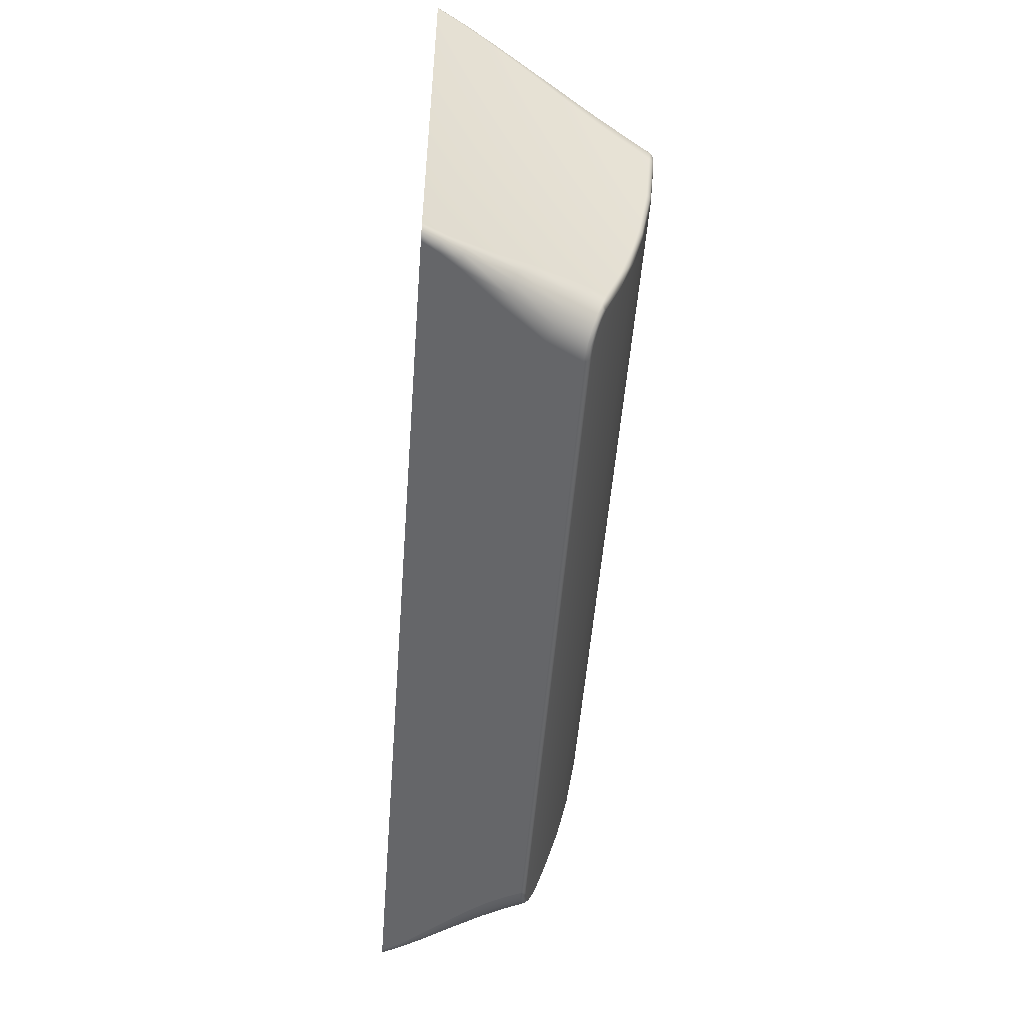
<metadata>
{"format":"obj","ext":"obj","renderer":"f3d","projection":"perspective","resolution":1024,"background":"white","views":[{"elev":-51.9,"azim":85.6,"up":"+Z"}]}
</metadata>
<code>
o Body2
v 3.385 0.8736 -0.6036
v 3.368 0.8781 -0.545
v 3.388 0.8728 -0.5558
v 3.375 0.8756 -0.6029
v 3.301 0.876 -0.4454
v 3.291 0.8649 -0.4295
v 3.33 0.8653 -0.4491
v 3.238 0.8675 -0.4227
v 3.238 0.8631 -0.42
v 3.341 0.8758 -0.4724
v 3.376 0.8637 -0.4971
v 3.371 0.8748 -0.5106
v 3.395 0.8608 -0.5401
v 3.396 0.8662 -0.6039
v 3.403 0.8549 -0.6038
v 3.238 0.8767 -0.4335
v 3.295 0.8799 -0.4591
v 3.238 0.8799 -0.4472
v 3.32 0.8797 -0.4739
v 3.341 0.8794 -0.4939
v 0.4681 0.8799 -0.4472
v 0.4681 0.8767 -0.4335
v 0.4681 0.8631 -0.42
v 0.4681 0.8675 -0.4227
v 3.41 0.8165 -0.5138
v 3.372 0.8298 -0.4576
v 3.315 0.8294 -0.4166
v 3.32 0.6707 -0.3264
v 3.449 0.729 -0.5359
v 3.48 0.628 -0.4064
v 3.49 0.6194 -0.4653
v 3.445 0.6393 -0.3576
v 3.396 0.6389 -0.3222
v 3.384 0.5537 -0.2695
v 3.526 0.5201 -0.3942
v 3.548 0.4439 -0.2889
v 3.523 0.4521 -0.2536
v 3.486 0.4518 -0.228
v 3.455 0.4313 -0.2099
v 3.561 0.4259 -0.3234
v 3.629 0.2331 -0.1808
v 3.629 0.2238 -0.1485
v 3.615 0.2282 -0.1293
v 3.595 0.228 -0.1154
v 3.59 0.1919 -0.09341
v 3.667 0.1245 -0.1086
v 3.669 0.1117 -0.08267
v 3.658 0.1148 -0.06891
v 3.644 0.1147 -0.05896
v 3.674 0 0
v 3.69 0 -0.003549
v 3.71 0 -0.03825
v 3.702 0 -0.01389
v 3.388 0.8326 -0.8666
v 3.377 0.847 -0.8663
v 3.378 0.6628 -1.641
v 3.373 0.6631 -1.641
v 3.363 0.7068 -1.516
v 3.373 0.7415 -1.385
v 3.355 0.7632 -1.325
v 3.37 0.8044 -1.127
v 3.353 0.8088 -1.131
v 3.36 0.8523 -0.8679
v 3.387 0.7102 -1.446
v 3.4 0.6478 -1.633
v 3.391 0.6578 -1.638
v 3.381 0.7619 -1.256
v 3.381 0.7904 -1.127
v 0.3981 0.6151 -1.764
v 0.3613 0.627 -1.735
v 0.3446 0.637 -1.71
v 3.357 0.6339 -1.718
v 3.337 0.624 -1.742
v 3.304 0.6143 -1.766
v 3.371 0.6484 -1.68
v 3.265 0.609 -1.779
v 0.3333 0.6511 -1.673
v 0.4414 0.6089 -1.779
v 0.3322 0.662 -1.644
v 3.233 0.6078 -1.782
v 0.4719 0.6078 -1.782
v 0.3393 0.7051 -1.521
v 0.3452 0.7623 -1.328
v 0.3526 0.879 -0.5115
v 0.3758 0.8796 -0.4828
v 0.3962 0.8798 -0.4672
v 0.4307 0.8799 -0.4522
v 0.3377 0.878 -0.5453
v 0.3312 0.8758 -0.5999
v 0.3414 0.853 -0.8624
v 0.3462 0.809 -1.13
v 0.4217 0.8759 -0.439
v 0.3233 0.8736 -0.5373
v 0.3054 0.8588 -0.5621
v 0.3239 0.863 -0.508
v 0.308 0.8648 -0.6004
v 0.3027 0.8551 -0.6002
v 0.3454 0.8752 -0.4946
v 0.3483 0.8647 -0.4735
v 0.3795 0.8759 -0.4605
v 0.3736 0.8652 -0.4511
v 0.4059 0.865 -0.4331
v 0.3186 0.873 -0.6003
v 0.4349 0.7749 -0.3771
v 0.3532 0.6058 -0.2948
v 0.2529 0.4296 -0.2091
v 0.1924 0.3252 -0.1583
v 0.1066 0.1652 -0.0804
v 0.03633 0 0
v 3.434 0.5821 -1.591
v 3.425 0.5952 -1.632
v 3.441 0.5937 -1.414
v 3.448 0.6053 -1.238
v 3.455 0.6169 -1.061
v 3.461 0.6285 -0.8847
v 3.535 0.4035 -1.197
v 3.54 0.4113 -1.007
v 3.531 0.3958 -1.386
v 3.475 0.6516 -0.5317
v 3.553 0.4344 -0.4389
v 3.549 0.4267 -0.6283
v 3.468 0.6401 -0.7082
v 3.544 0.419 -0.8177
v 3.632 0.2172 -0.3462
v 3.629 0.2134 -0.5485
v 3.618 0.194 -1.56
v 3.71 0 -1.76
v 3.668 0.08398 -1.753
v 3.62 0.1979 -1.358
v 3.627 0.2095 -0.7508
v 3.623 0.2018 -1.155
v 3.625 0.2056 -0.9531
v 3.608 0.2079 -1.723
v 3.526 0.3881 -1.575
v 3.547 0.3341 -1.683
v 3.516 0.401 -1.663
v 3.47 0.4991 -1.64
v 0.01628 0 -0.005857
v 0.004097 0 -0.0199
v 0 0 -0.03827
v 0 0 -1.76
v 0.003946 0 -1.776
v 0.01487 0 -1.79
v 3.691 0 -1.793
v 3.707 0 -1.775
v 0.04503 0 -1.8
v 3.665 0 -1.8
v 0.1664 0 -1.65
v 0.1589 0 -0.1668
v 3.551 0 -0.1668
v 3.543 0 -1.65
v 3.28 0.6005 -1.788
v 3.233 0.6022 -1.79
v 3.381 0.6373 -1.698
v 3.397 0.6334 -1.677
v 3.38 0.6173 -1.722
v 3.358 0.6217 -1.738
v 3.344 0.6007 -1.763
v 3.324 0.6089 -1.769
v 3.296 0.588 -1.79
v 3.233 0.5922 -1.797
v 3.233 0.5801 -1.8
v 0.4719 0.5922 -1.797
v 0.4719 0.6022 -1.79
v 0.4719 0.5801 -1.8
v 0.3208 0.6418 -1.686
v 0.327 0.6617 -1.644
v 0.4104 0.6026 -1.783
v 0.4123 0.5874 -1.791
v 0.3814 0.5943 -1.777
v 0.3699 0.6125 -1.761
v 0.3398 0.6091 -1.742
v 0.3389 0.6261 -1.727
v 0.3136 0.6265 -1.696
v 0.3139 0.6565 -1.641
v 0.3051 0.6464 -1.637
v 0.3274 0.7406 -1.388
v 0.3155 0.7188 -1.416
v 0.3181 0.7565 -1.276
v 0.3242 0.847 -0.866
v 0.3293 0.8038 -1.129
v 0.3098 0.8434 -0.7652
v 0.3161 0.8171 -0.9752
v 0.3182 0.7901 -1.126
v 0.04119 0.1115 -0.08251
v 0.3913 0.8287 -0.416
v 0.3356 0.8291 -0.4561
v 0.2967 0.8161 -0.5112
v 0.2237 0.6355 -0.4738
v 0.3122 0.6383 -0.3217
v 0.2631 0.6387 -0.3565
v 0.2285 0.6275 -0.4045
v 0.1857 0.5303 -0.3998
v 0.2225 0.4513 -0.2276
v 0.1864 0.4516 -0.2529
v 0.1608 0.4435 -0.2878
v 0.1485 0.4264 -0.3225
v 0.115 0.2277 -0.1152
v 0.09514 0.2279 -0.129
v 0.08088 0.2235 -0.1481
v 0.07511 0.2179 -0.1698
v 0.03803 0.1107 -0.09999
v 0.0659 0.1145 -0.05887
v 0.05152 0.1146 -0.06878
v 3.669 0.07444 -1.771
v 3.358 0.4761 -1.789
v 3.41 0.5007 -1.753
v 3.445 0.5175 -1.698
v 3.307 0.4428 -1.8
v 3.475 0.3036 -1.792
v 3.512 0.3215 -1.766
v 3.537 0.3335 -1.726
v 3.436 0.2837 -1.8
v 3.575 0.1293 -1.8
v 3.6 0.1344 -1.796
v 3.618 0.1437 -1.782
v 3.631 0.1498 -1.761
v 3.628 0.05945 -1.8
v 3.646 0.06297 -1.797
v 3.66 0.06988 -1.787
v 0.09467 0.07823 -1.8
v 0.283 0.2962 -1.8
v 0.446 0.5244 -1.8
v 0.3975 0.4398 -1.8
v 0.3337 0.3551 -1.8
v 0.08086 0.1729 -1.562
v 0.04485 0.09093 -1.752
v 0.08381 0.2353 -0.357
v 0.08135 0.1833 -1.361
v 0.08332 0.2249 -0.5578
v 0.08282 0.2145 -0.7586
v 0.08184 0.1937 -1.16
v 0.08234 0.2041 -0.9594
v 0.08062 0.1677 -1.662
v 0.283 0.6051 -1.605
v 0.2713 0.5738 -1.635
v 0.2426 0.5187 -1.596
v 0.2847 0.6415 -1.44
v 0.2441 0.5499 -1.424
v 0.2022 0.4322 -1.587
v 0.2034 0.4582 -1.408
v 0.1617 0.3458 -1.579
v 0.1627 0.3666 -1.393
v 0.2865 0.6779 -1.275
v 0.2455 0.5811 -1.252
v 0.1612 0.3354 -1.672
v 0.0882 0.1799 -1.732
v 0.1166 0.2391 -1.714
v 0.154 0.3187 -1.689
v 0.2433 0.5129 -1.641
v 0.1637 0.3874 -1.206
v 0.1647 0.4082 -1.02
v 0.1676 0.4706 -0.4605
v 0.1666 0.4498 -0.6469
v 0.1656 0.429 -0.8333
v 0.2514 0.7058 -0.564
v 0.2499 0.6746 -0.736
v 0.2485 0.6434 -0.908
v 0.247 0.6123 -1.08
v 0.2839 0.5623 -1.697
v 0.3206 0.5452 -1.753
v 0.3735 0.5205 -1.789
v 0.2282 0.447 -1.707
v 0.2605 0.4318 -1.757
v 0.3075 0.4096 -1.79
v 0.1963 0.3206 -1.766
v 0.1715 0.3325 -1.727
v 0.2328 0.3031 -1.792
v 0.1206 0.1497 -1.795
v 0.08715 0.1661 -1.759
v 0.1005 0.1596 -1.781
v 0.04464 0.08263 -1.77
v 0.05414 0.07795 -1.786
v 0.06848 0.07087 -1.797
v 0.4038 0.4993 -1.65
v 3.303 0.4993 -1.65
v 0.2985 0.3394 -1.007
v 0.226 0.1509 -1.132
v 0.2968 0.3197 -1.171
v 0.2273 0.1626 -0.9577
v 0.2246 0.1389 -1.306
v 0.295 0.2999 -1.334
v 0.2296 0.1857 -0.6091
v 0.2306 0.197 -0.4348
v 0.3629 0.4328 -1.514
v 0.293 0.2798 -1.497
v 0.2285 0.1742 -0.7834
v 0.223 0.1268 -1.481
v 0.303 0.3974 -0.5173
v 0.3016 0.3782 -0.6807
v 0.3001 0.3589 -0.8441
v 0.3753 0.5979 -0.5997
v 0.3735 0.5708 -0.7521
v 0.4148 0.7287 -0.5215
v 0.4233 0.7156 -0.7386
v 0.3716 0.5436 -0.9045
v 0.3697 0.5162 -1.057
v 0.4279 0.6872 -0.9622
v 0.3675 0.4887 -1.209
v 0.3653 0.4609 -1.362
v 0.4284 0.6596 -1.111
v 0.4275 0.6409 -1.196
v 0.4254 0.6169 -1.291
v 0.4214 0.5864 -1.398
v 0.4146 0.5478 -1.518
v 3.292 0.7287 -0.5215
v 3.397 0.3174 -1.494
v 3.318 0.4858 -1.508
v 3.483 0.1836 -0.4255
v 3.482 0.1779 -0.6011
v 3.475 0.1492 -1.479
v 3.476 0.155 -1.303
v 3.48 0.1722 -0.7767
v 3.477 0.1608 -1.128
v 3.479 0.1665 -0.9523
v 3.287 0.5561 -1.493
v 3.323 0.4976 -1.352
v 3.328 0.5094 -1.196
v 3.272 0.6657 -1.082
v 3.274 0.6335 -1.227
v 3.332 0.5212 -1.04
v 3.277 0.6052 -1.334
v 3.405 0.3438 -0.9963
v 3.402 0.3351 -1.162
v 3.4 0.3263 -1.328
v 3.346 0.5563 -0.5714
v 3.284 0.7216 -0.6661
v 3.342 0.5446 -0.7276
v 3.278 0.7102 -0.7924
v 3.415 0.3699 -0.4986
v 3.412 0.3612 -0.6645
v 3.337 0.533 -0.8838
v 3.274 0.6963 -0.9025
v 3.273 0.6812 -0.9983
v 3.408 0.3525 -0.8304
v 2.153 0.7013 -0.8661
v 2.138 0.7095 -0.7986
v 1.574 0.7099 -0.7949
v 2.114 0.7147 -0.7478
v 1.598 0.715 -0.7449
v 2.081 0.7188 -0.7021
v 1.643 0.72 -0.6872
v 2.043 0.7216 -0.665
v 1.697 0.723 -0.6443
v 2.013 0.723 -0.6442
v 1.734 0.7242 -0.6245
v 1.97 0.7244 -0.6219
v 1.794 0.7253 -0.6055
v 1.913 0.7253 -0.6048
v 1.855 0.7256 -0.5991
v 1.561 0.7047 -0.839
v 1.555 0.6967 -0.8991
v 1.565 0.6847 -0.9775
v 1.583 0.6763 -1.026
v 1.616 0.6659 -1.081
v 2.155 0.6967 -0.8991
v 2.15 0.6886 -0.9536
v 2.132 0.6782 -1.015
v 2.107 0.6697 -1.061
v 2.072 0.6608 -1.106
v 1.655 0.6573 -1.122
v 2.032 0.6532 -1.142
v 1.699 0.6501 -1.155
v 1.99 0.6476 -1.167
v 1.748 0.6447 -1.179
v 1.924 0.642 -1.191
v 1.782 0.6422 -1.19
v 1.855 0.6401 -1.199
v 1.828 0.6404 -1.198
v 1.925 0.1 -1.191
v 1.991 0.1 -1.166
v 1.855 0.1 -1.199
v 1.855 0.1 -0.5991
v 1.948 0.1 -0.6138
v 2.031 0.1 -0.6564
v 2.098 0.1 -0.7228
v 2.14 0.1 -0.8064
v 2.155 0.1 -0.8991
v 2.14 0.1 -0.9918
v 2.098 0.1 -1.075
v 2.031 0.1 -1.142
v 1.785 0.1 -0.6074
v 1.762 0.1 -1.184
v 1.679 0.1 -1.142
v 1.612 0.1 -1.075
v 1.57 0.1 -0.9918
v 1.555 0.1 -0.8991
v 1.57 0.1 -0.8064
v 1.612 0.1 -0.7228
v 1.679 0.1 -0.6564
v 1.719 0.1 -0.6318
v 1.655 0.1 -0.9491
v 1.655 0.1 -0.8491
v 1.905 0.1 -0.6991
v 1.905 0.1 -0.8491
v 2.055 0.1 -0.8491
v 1.805 0.1 -0.8491
v 1.805 0.1 -0.6991
v 1.805 0.1 -1.099
v 1.805 0.1 -0.9491
v 2.055 0.1 -0.9491
v 1.905 0.1 -0.9491
v 1.905 0.1 -1.099
v 2.055 0.7035 -0.8491
v 1.905 0.7035 -0.8491
v 2.055 0.6893 -0.9491
v 1.905 0.6893 -0.9491
v 1.905 0.6621 -1.099
v 1.805 0.6621 -1.099
v 1.805 0.6893 -0.9491
v 1.655 0.6893 -0.9491
v 1.655 0.7035 -0.8491
v 1.805 0.7035 -0.8491
v 1.805 0.719 -0.6991
v 1.905 0.719 -0.6991
f 1 2 3
f 2 1 4
f 5 6 7
f 8 9 6
f 10 7 11
f 5 7 10
f 12 11 13
f 10 11 12
f 14 13 15
f 13 14 3
f 12 13 3
f 3 14 1
f 5 8 6
f 5 16 8
f 17 18 16
f 17 16 5
f 5 19 17
f 19 5 10
f 10 20 19
f 12 20 10
f 12 2 20
f 2 12 3
f 16 21 22
f 21 16 18
f 23 9 8
f 8 24 23
f 22 8 16
f 8 22 24
f 25 13 11
f 26 11 7
f 25 11 26
f 27 7 6
f 26 7 27
f 6 28 27
f 28 6 9
f 13 29 15
f 29 13 25
f 30 31 29
f 30 29 25
f 32 25 26
f 25 32 30
f 33 26 27
f 26 33 32
f 33 28 34
f 27 28 33
f 30 35 31
f 36 35 30
f 37 30 32
f 30 37 36
f 38 32 33
f 32 38 37
f 38 34 39
f 34 38 33
f 36 40 35
f 36 41 40
f 41 36 42
f 43 36 37
f 36 43 42
f 44 37 38
f 37 44 43
f 44 39 45
f 39 44 38
f 42 46 41
f 46 42 47
f 48 42 43
f 42 48 47
f 49 43 44
f 43 49 48
f 49 50 51
f 49 45 50
f 45 49 44
f 47 52 46
f 47 53 52
f 53 47 48
f 48 51 53
f 51 48 49
f 14 54 55
f 54 14 15
f 56 57 58
f 59 58 60
f 61 62 63
f 61 60 62
f 60 61 59
f 1 63 4
f 63 1 55
f 61 63 55
f 55 1 14
f 64 65 66
f 58 66 56
f 58 59 64
f 58 64 66
f 59 67 64
f 61 68 67
f 61 67 59
f 61 54 68
f 54 61 55
f 69 70 71
f 72 73 74
f 74 75 72
f 75 74 76
f 69 71 77
f 77 78 69
f 76 57 75
f 78 77 79
f 57 76 80
f 79 81 78
f 81 79 82
f 80 58 57
f 81 82 83
f 80 60 58
f 60 80 81
f 60 81 83
f 17 19 20
f 84 85 86
f 84 86 87
f 20 18 17
f 84 87 21
f 18 20 2
f 21 88 84
f 18 2 4
f 21 89 88
f 90 63 62
f 62 91 90
f 21 90 89
f 18 4 63
f 63 21 18
f 21 63 90
f 62 83 91
f 83 62 60
f 92 87 86
f 22 21 87
f 92 22 87
f 93 94 95
f 96 97 94
f 98 95 99
f 93 95 98
f 100 99 101
f 99 100 98
f 24 102 23
f 102 24 92
f 100 101 102
f 100 102 92
f 92 24 22
f 88 89 103
f 93 96 94
f 93 103 96
f 103 93 88
f 93 84 88
f 84 93 98
f 98 85 84
f 85 98 100
f 100 86 85
f 92 86 100
f 9 23 104
f 104 28 9
f 28 104 105
f 105 34 28
f 34 105 106
f 106 39 34
f 39 106 107
f 107 45 39
f 45 107 108
f 45 108 109
f 45 109 50
f 110 111 65
f 64 112 110
f 110 65 64
f 112 67 113
f 112 64 67
f 114 54 115
f 114 68 54
f 114 67 68
f 67 114 113
f 114 116 113
f 116 114 117
f 118 113 116
f 113 118 112
f 119 29 31
f 120 35 40
f 120 31 35
f 31 120 119
f 121 119 120
f 119 121 122
f 29 119 122
f 122 15 29
f 122 54 15
f 54 122 115
f 122 123 115
f 123 122 121
f 117 115 123
f 115 117 114
f 124 41 46
f 124 120 40
f 124 40 41
f 125 120 124
f 120 125 121
f 124 46 52
f 126 127 128
f 127 126 129
f 125 124 52
f 130 125 52
f 127 129 131
f 132 130 52
f 127 131 132
f 132 52 127
f 121 130 123
f 130 121 125
f 132 123 130
f 123 132 117
f 117 131 116
f 131 117 132
f 129 116 131
f 116 129 118
f 126 128 133
f 134 135 136
f 126 133 135
f 126 135 134
f 134 129 126
f 129 134 118
f 112 134 110
f 134 112 118
f 110 137 111
f 134 136 137
f 134 137 110
f 109 138 139
f 53 51 50
f 50 52 53
f 109 139 140
f 141 142 143
f 144 145 127
f 141 143 146
f 127 147 144
f 148 141 146
f 141 148 149
f 149 140 141
f 109 140 149
f 147 127 52
f 147 52 50
f 109 149 150
f 150 50 109
f 147 50 150
f 147 150 151
f 146 151 148
f 151 146 147
f 152 76 74
f 153 80 76
f 154 155 156
f 66 65 155
f 157 156 158
f 154 156 157
f 159 158 160
f 157 158 159
f 161 160 162
f 160 161 152
f 159 160 152
f 152 153 76
f 152 161 153
f 75 57 56
f 155 154 75
f 75 56 66
f 75 66 155
f 154 72 75
f 72 154 157
f 157 73 72
f 159 73 157
f 159 74 73
f 152 74 159
f 163 153 161
f 153 163 164
f 161 165 163
f 165 161 162
f 153 164 81
f 153 81 80
f 166 77 71
f 167 79 77
f 168 169 170
f 163 165 169
f 171 170 172
f 168 170 171
f 173 172 174
f 171 172 173
f 175 174 176
f 174 175 166
f 173 174 166
f 166 167 77
f 166 175 167
f 78 81 164
f 169 168 78
f 78 164 163
f 78 163 169
f 168 69 78
f 171 69 168
f 171 70 69
f 70 171 173
f 173 71 70
f 166 71 173
f 177 178 179
f 175 176 178
f 180 91 181
f 180 90 91
f 103 89 90
f 177 83 82
f 181 91 83
f 181 83 177
f 82 79 167
f 82 167 175
f 178 177 82
f 178 82 175
f 182 97 96
f 90 180 182
f 182 96 103
f 182 103 90
f 180 183 182
f 181 184 183
f 181 183 180
f 181 179 184
f 179 181 177
f 185 140 139
f 186 102 101
f 187 99 95
f 187 101 99
f 186 101 187
f 188 95 94
f 187 95 188
f 94 189 188
f 189 94 97
f 102 104 23
f 104 102 186
f 190 104 186
f 191 186 187
f 186 191 190
f 192 187 188
f 187 192 191
f 192 189 193
f 188 189 192
f 190 105 104
f 194 105 190
f 195 190 191
f 190 195 194
f 196 191 192
f 191 196 195
f 196 193 197
f 193 196 192
f 194 106 105
f 194 107 106
f 107 194 198
f 199 194 195
f 194 199 198
f 200 195 196
f 195 200 199
f 200 201 202
f 200 197 201
f 197 200 196
f 198 108 107
f 108 198 203
f 204 198 199
f 198 204 203
f 185 199 200
f 199 185 204
f 185 202 140
f 200 202 185
f 203 109 108
f 203 138 109
f 204 138 203
f 204 139 138
f 139 204 185
f 205 127 145
f 206 160 158
f 207 158 156
f 158 207 206
f 208 155 111
f 208 156 155
f 207 156 208
f 155 65 111
f 208 111 137
f 160 209 162
f 209 160 206
f 210 209 206
f 211 206 207
f 206 211 210
f 212 207 208
f 207 212 211
f 212 136 135
f 208 137 136
f 208 136 212
f 210 213 209
f 210 214 213
f 214 210 215
f 216 210 211
f 210 216 215
f 217 211 212
f 211 217 216
f 217 133 128
f 212 135 133
f 212 133 217
f 215 218 214
f 218 215 219
f 220 215 216
f 215 220 219
f 205 216 217
f 216 205 220
f 205 128 127
f 217 128 205
f 218 144 147
f 144 218 219
f 144 219 220
f 220 145 144
f 145 220 205
f 214 218 147
f 146 221 222
f 147 213 214
f 223 165 162
f 223 162 209
f 209 224 223
f 209 225 224
f 225 209 213
f 213 222 225
f 146 222 213
f 213 147 146
f 226 227 141
f 228 140 202
f 229 226 141
f 140 228 230
f 140 230 231
f 232 229 141
f 140 231 233
f 233 232 141
f 233 141 140
f 226 234 227
f 235 176 236
f 237 238 235
f 238 237 239
f 239 240 241
f 240 239 237
f 242 241 240
f 241 242 243
f 235 178 176
f 178 235 238
f 244 178 238
f 239 244 238
f 244 239 245
f 226 246 234
f 246 226 242
f 234 247 227
f 234 248 247
f 246 249 248
f 246 248 234
f 240 237 250
f 246 242 240
f 246 240 250
f 246 250 249
f 237 236 250
f 236 237 235
f 233 251 232
f 251 233 252
f 243 232 251
f 232 243 229
f 228 201 197
f 228 202 201
f 253 197 193
f 228 197 253
f 254 228 253
f 228 254 230
f 230 255 231
f 255 230 254
f 252 231 255
f 231 252 233
f 256 189 97
f 253 193 189
f 253 189 256
f 257 253 256
f 253 257 254
f 256 97 182
f 257 183 258
f 257 182 183
f 256 182 257
f 254 258 255
f 258 254 257
f 259 255 258
f 255 259 252
f 259 179 244
f 259 184 179
f 259 183 184
f 183 259 258
f 252 245 251
f 245 252 259
f 241 243 251
f 245 239 241
f 245 241 251
f 244 179 178
f 244 245 259
f 243 226 229
f 226 243 242
f 260 174 172
f 174 260 236
f 174 236 176
f 261 172 170
f 260 172 261
f 262 170 169
f 261 170 262
f 262 223 224
f 169 165 223
f 262 169 223
f 260 250 236
f 263 250 260
f 264 260 261
f 260 264 263
f 265 261 262
f 261 265 264
f 265 224 225
f 224 265 262
f 266 263 264
f 263 266 267
f 268 264 265
f 264 268 266
f 268 221 269
f 268 222 221
f 268 225 222
f 225 268 265
f 267 250 263
f 267 249 250
f 270 247 248
f 267 248 249
f 248 267 270
f 271 267 266
f 267 271 270
f 269 266 268
f 266 269 271
f 270 227 247
f 227 270 272
f 273 270 271
f 270 273 272
f 274 271 269
f 271 274 273
f 274 221 146
f 143 273 274
f 274 146 143
f 269 221 274
f 272 141 227
f 272 142 141
f 273 142 272
f 273 143 142
f 151 275 148
f 275 151 276
f 277 278 279
f 278 277 280
f 281 279 278
f 279 281 282
f 283 284 149
f 275 285 286
f 287 283 149
f 286 148 275
f 148 286 288
f 148 288 281
f 148 281 278
f 280 287 149
f 148 278 280
f 280 149 148
f 283 289 284
f 289 283 290
f 290 287 291
f 287 290 283
f 280 291 287
f 291 280 277
f 290 292 289
f 292 290 293
f 289 292 294
f 149 284 289
f 289 294 149
f 292 295 294
f 295 292 293
f 293 291 296
f 291 293 290
f 277 296 291
f 296 277 297
f 293 298 295
f 298 293 296
f 297 298 296
f 297 279 299
f 279 297 277
f 282 299 279
f 299 282 300
f 297 301 298
f 297 302 301
f 302 297 299
f 299 303 302
f 300 303 299
f 300 286 285
f 286 300 282
f 300 304 303
f 300 305 304
f 305 300 285
f 285 275 305
f 286 281 288
f 281 286 282
f 306 149 294
f 149 306 150
f 307 308 276
f 150 309 310
f 307 276 151
f 311 307 151
f 312 311 151
f 150 310 313
f 314 312 151
f 150 313 315
f 315 314 151
f 315 151 150
f 308 316 276
f 317 316 308
f 318 319 320
f 319 318 321
f 317 322 316
f 318 320 322
f 318 322 317
f 323 318 324
f 318 323 321
f 317 324 318
f 324 317 325
f 326 306 327
f 328 327 329
f 327 328 326
f 328 330 326
f 330 328 331
f 332 333 334
f 328 329 333
f 328 333 332
f 321 334 319
f 334 321 332
f 331 332 335
f 332 331 328
f 321 335 332
f 335 321 323
f 331 309 330
f 309 331 310
f 306 326 330
f 330 309 150
f 330 150 306
f 310 335 313
f 335 310 331
f 323 313 335
f 313 323 315
f 315 324 314
f 324 315 323
f 325 314 324
f 314 325 312
f 325 311 312
f 311 325 307
f 325 308 307
f 308 325 317
f 316 304 305
f 316 305 275
f 316 275 276
f 336 319 334
f 336 334 333
f 336 333 329
f 329 337 336
f 337 329 327
f 338 294 295
f 337 327 306
f 306 339 337
f 294 338 340
f 306 341 339
f 294 340 342
f 306 343 341
f 294 342 344
f 306 345 343
f 294 344 346
f 306 347 345
f 294 346 348
f 306 349 347
f 294 348 350
f 306 350 349
f 350 306 294
f 295 351 338
f 351 295 298
f 298 352 351
f 298 353 352
f 298 354 353
f 298 355 354
f 319 336 356
f 319 356 357
f 319 357 358
f 319 358 359
f 359 320 319
f 359 322 320
f 322 359 360
f 355 298 301
f 355 301 302
f 355 302 303
f 303 361 355
f 361 303 304
f 360 316 322
f 316 360 362
f 304 363 361
f 316 362 364
f 304 365 363
f 316 364 366
f 304 367 365
f 316 366 368
f 304 369 367
f 304 368 369
f 368 304 316
f 370 366 364
f 364 371 370
f 370 372 368
f 370 368 366
f 349 350 373
f 349 373 374
f 374 347 349
f 374 345 347
f 345 374 375
f 375 343 345
f 375 341 343
f 341 375 376
f 337 376 377
f 376 337 339
f 376 339 341
f 356 377 378
f 377 356 336
f 377 336 337
f 378 357 356
f 379 359 358
f 378 358 357
f 358 378 379
f 362 380 381
f 380 362 360
f 379 360 359
f 360 379 380
f 364 381 371
f 381 364 362
f 373 350 348
f 348 382 373
f 369 368 372
f 383 367 369
f 369 372 383
f 383 365 367
f 365 383 384
f 384 363 365
f 363 384 385
f 385 361 363
f 385 355 361
f 355 385 386
f 386 354 355
f 354 386 387
f 387 353 354
f 387 352 353
f 352 387 388
f 388 351 352
f 388 338 351
f 338 388 389
f 389 340 338
f 389 342 340
f 342 389 390
f 390 344 342
f 344 390 391
f 391 346 344
f 382 348 346
f 346 391 382
f 387 392 393
f 392 387 386
f 393 388 387
f 392 386 385
f 393 389 388
f 394 395 396
f 393 397 398
f 399 400 392
f 401 402 403
f 399 392 385
f 399 385 384
f 399 384 383
f 399 383 372
f 372 403 399
f 403 372 370
f 403 370 371
f 403 371 381
f 403 381 380
f 389 393 398
f 398 390 389
f 398 391 390
f 398 382 391
f 398 373 382
f 373 398 394
f 394 374 373
f 394 375 374
f 394 376 375
f 376 394 396
f 396 377 376
f 396 378 377
f 378 396 401
f 401 379 378
f 401 380 379
f 380 401 403
f 395 404 396
f 404 395 405
f 396 406 401
f 406 396 404
f 407 401 406
f 401 407 402
f 403 407 408
f 407 403 402
f 409 403 408
f 403 409 399
f 410 399 409
f 399 410 400
f 411 400 410
f 400 411 392
f 393 411 412
f 411 393 392
f 397 412 413
f 412 397 393
f 398 413 414
f 413 398 397
f 398 415 394
f 415 398 414
f 394 405 395
f 405 394 415
f 410 409 408
f 410 408 407
f 407 406 404
f 407 404 405
f 407 405 413
f 410 407 413
f 413 411 410
f 411 413 412
f 415 414 413
f 413 405 415

</code>
